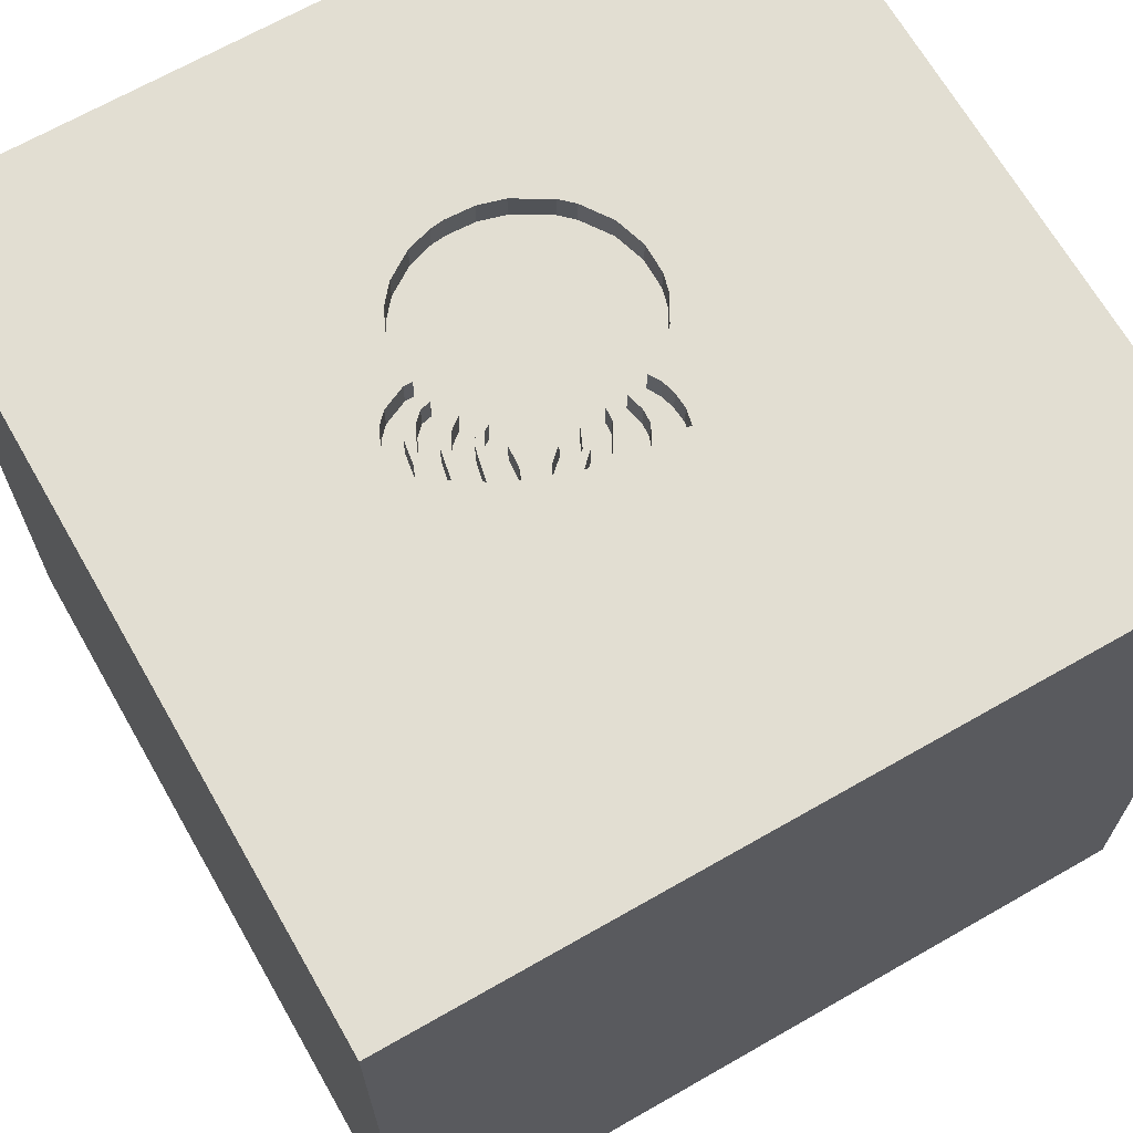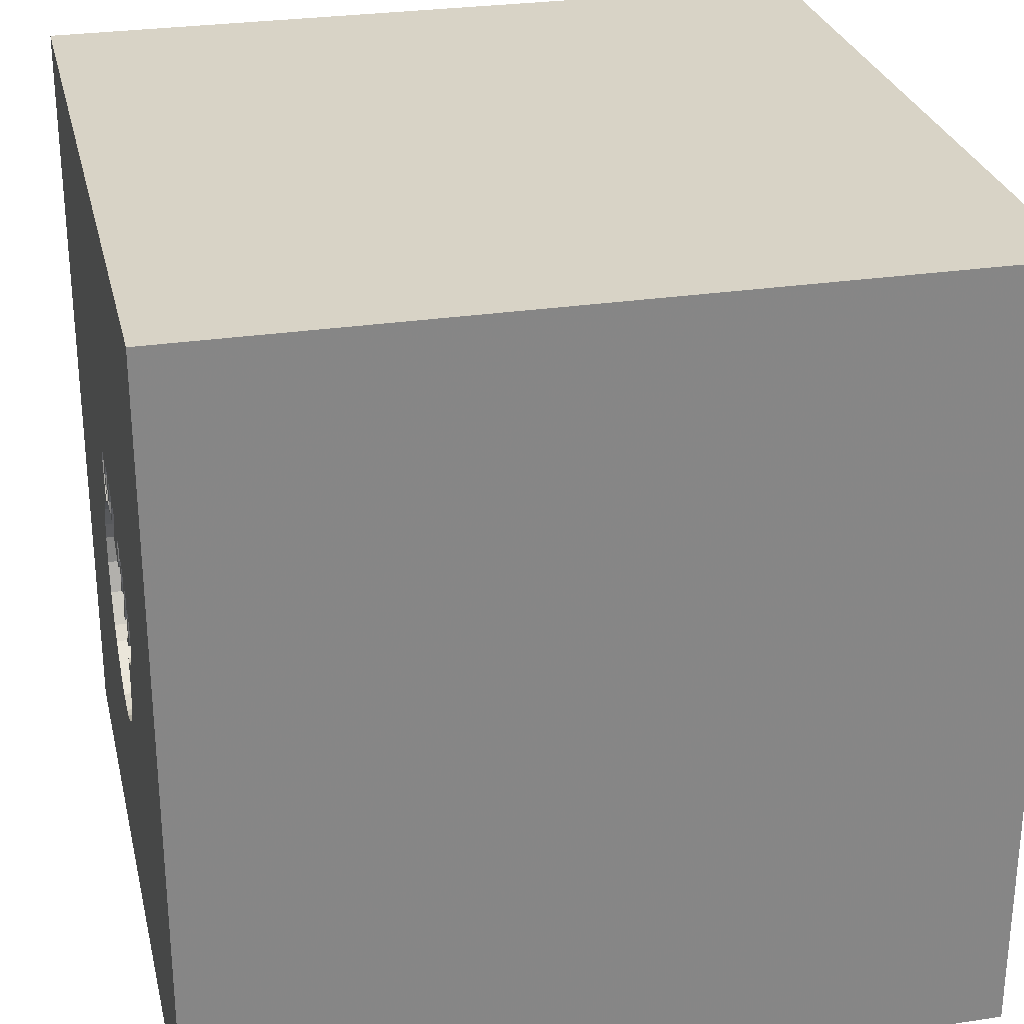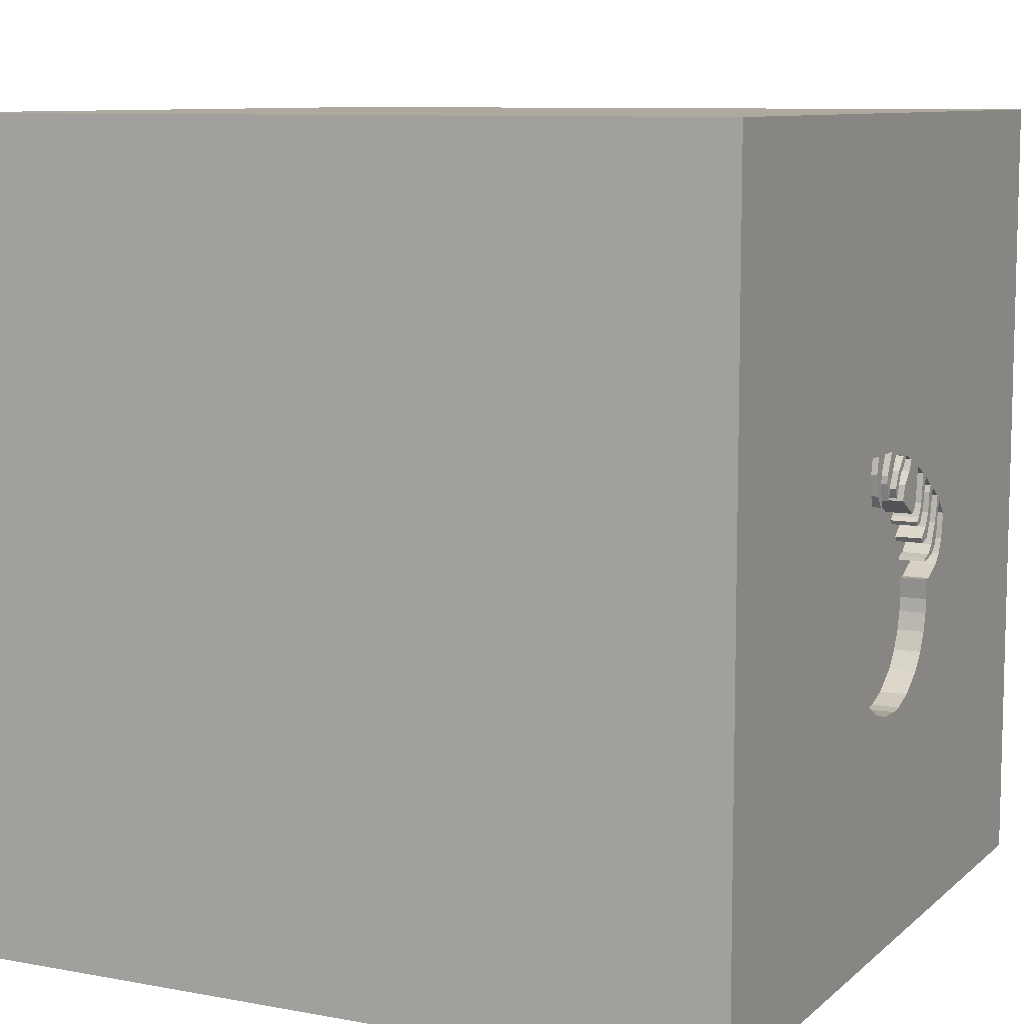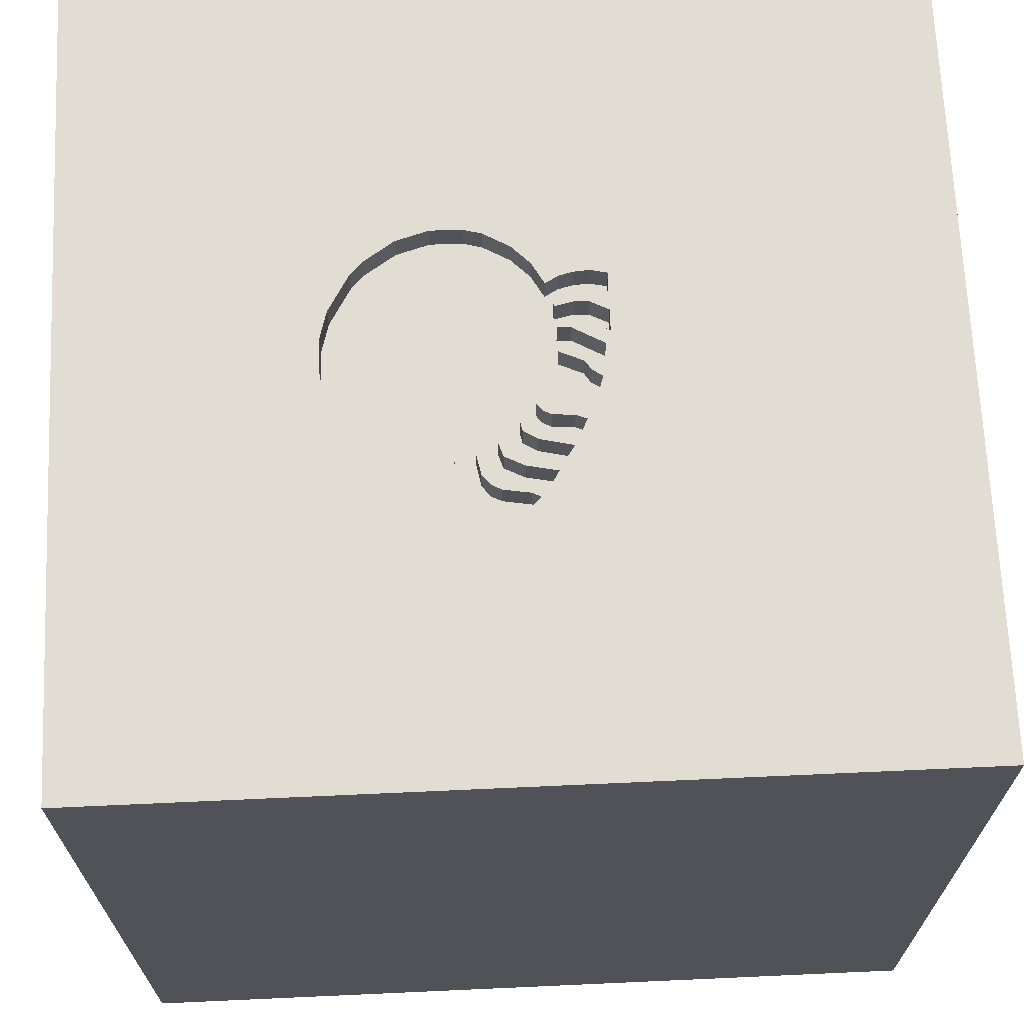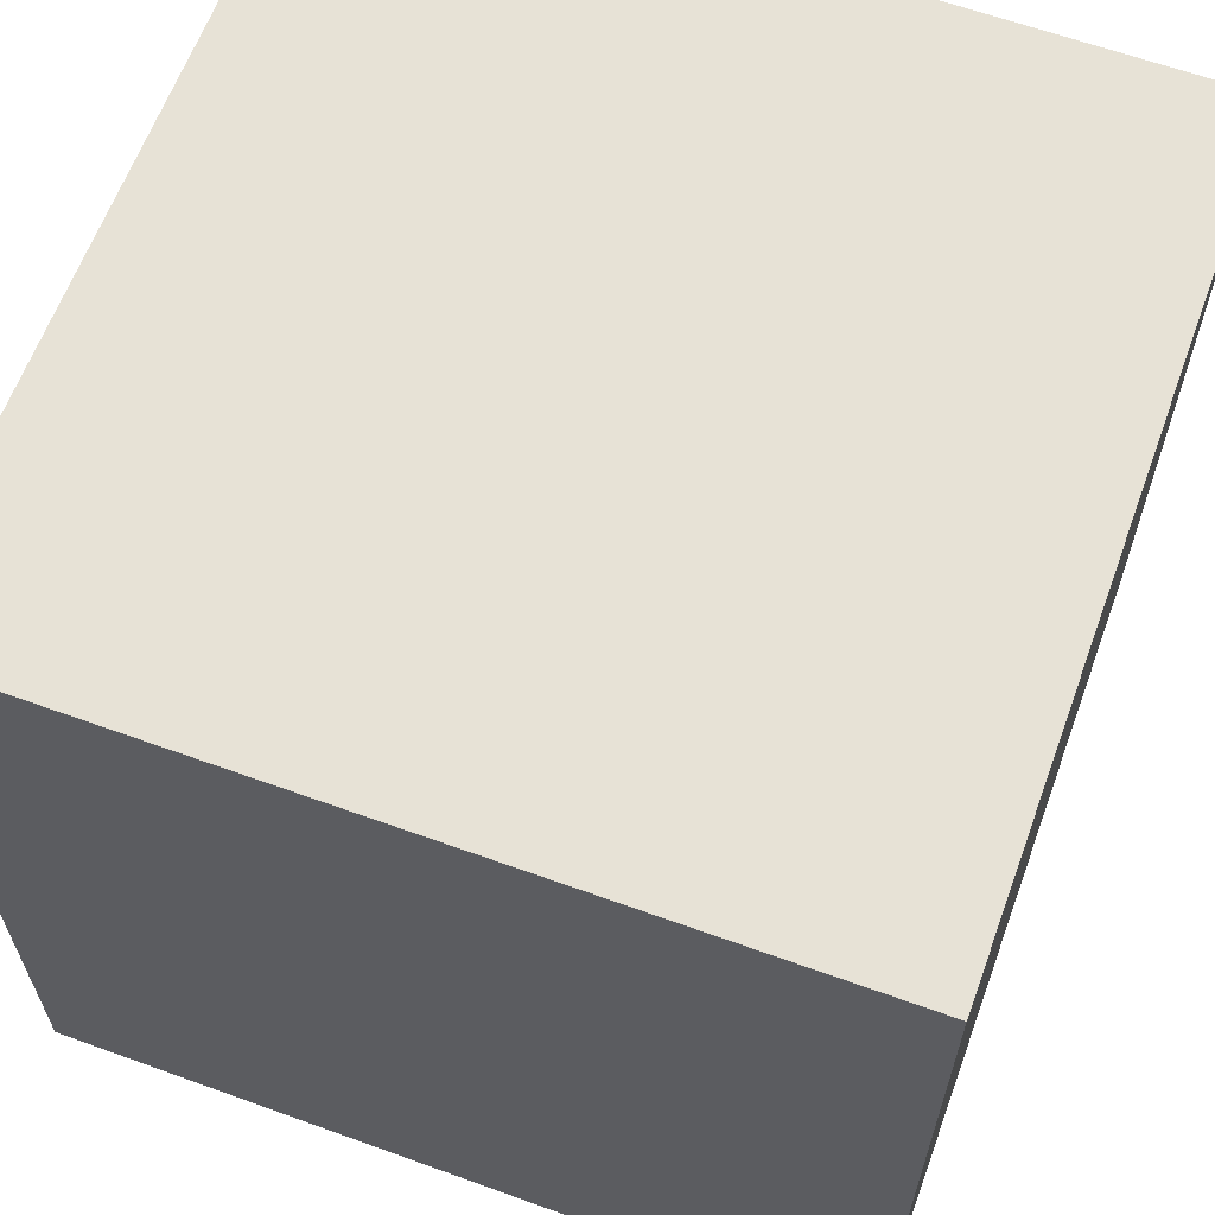
<metadata>
{"format":"obj","ext":"obj","renderer":"f3d","projection":"perspective","resolution":1024,"background":"white","views":[{"elev":67.8,"azim":-29.8,"up":"+Y"},{"elev":28.0,"azim":-102.9,"up":"+Z"},{"elev":9.1,"azim":116.3,"up":"+Z"},{"elev":68.3,"azim":-92.6,"up":"+Y"},{"elev":62.9,"azim":20.1,"up":"+Z"}]}
</metadata>
<code>
o octopus_97
v -0.3137 1.5 0.06615
v 0.3845 1.5 -0.3722
v 0.3845 1.4 -0.3722
v 0.2497 1.5 0.2688
v -0.2685 1.5 0.1907
v 0.1372 1.5 -0.6002
v 0.1372 1.4 -0.6002
v -0.3173 1.4 0.01982
v -0.5488 1.5 0.07056
v -0.5488 1.4 0.07056
v -0.4605 1.5 0.1315
v -0.4605 1.4 0.1315
v -0.02647 1.5 0.1832
v -0.523 1.5 0.09445
v 0.4004 1.5 -0.0826
v 0.4004 1.4 -0.0826
v -0.4035 1.5 -0.04541
v -0.4035 1.4 -0.04541
v -0.01842 1.5 0.3064
v 0.1358 1.5 0.1408
v 0.1358 1.4 0.1408
v -0.4636 1.5 -0.1192
v -0.2566 1.5 0.103
v 0.06831 1.5 0.242
v 0.06831 1.4 0.242
v 0.05361 1.5 0.1534
v 0.1827 1.5 0.262
v 0.1827 1.4 0.262
v -0.8073 0.5208 1.5
v -0.6771 -0 1.5
v -1.094 -1.5 -0.1823
v -0.5127 1.5 -0.9212
v -1.081 1.5 -0.01628
v -0.4107 1.5 -0.3306
v 0.1376 1.5 0.2121
v 0.1376 1.4 0.2121
v 0.2664 1.5 -0.524
v -0.07856 1.5 0.2327
v -0.2685 1.4 0.1907
v -0.4616 1.5 -0.08026
v -0.4616 1.4 -0.08026
v 0.2456 1.5 0.2126
v -0.5335 1.5 0.04038
v -0.5335 1.4 0.04038
v -0.3023 1.5 0.04365
v -0.3023 1.4 0.04365
v -0.1093 0.1215 -1.5
v 0.6641 0.4492 1.5
v 0.1042 1.094 1.5
v 0.1562 -0.625 1.5
v 0.2083 -1.5 -0.8333
v 0.4167 -1.5 0.4687
v 0.4687 -1.5 -0
v 1.5 -1.5 -1.5
v 0.4687 -1.5 -0.4167
v 1.5 -1.5 1.5
v 0.001628 1.5 0.9277
v 0.315 1.5 0.04282
v 1.5 1.5 -1.5
v 1.5 1.5 1.5
v 0.283 1.5 0.07455
v 0.3137 1.5 -0.4784
v -0.3864 1.5 -0.00428
v -0.4126 1.5 -0.3092
v 0.1352 1.5 0.2596
v 0.1352 1.4 0.2596
v 0.0426 1.5 0.1965
v 0.0426 1.4 0.1965
v 0.02687 1.5 0.3239
v 0.1042 -1.094 1.5
v -0.1823 0.4427 1.5
v 0.01302 -0.07812 1.5
v 0 -1.5 0.05208
v 0 -1.5 0.6771
v -0.05208 -1.5 1.302
v -0.1562 -1.5 -1.25
v -0.2865 -1.5 -0.5729
v -0.1091 1.5 0.293
v -0.1155 1.5 -0.6252
v -0.1111 1.5 0.2541
v -0.057 1.5 0.2436
v -0.4373 1.5 -0.2033
v -0.135 1.5 0.2908
v -0.5894 1.5 -0.03535
v 0.1673 1.5 0.3246
v 0.1673 1.4 0.3246
v 0.09697 1.5 -0.6114
v -0.4291 1.5 -0.1125
v -0.4819 1.5 -0.1043
v -0.02647 1.4 0.1832
v -0.3263 1.5 0.09107
v -0.2871 1.5 0.01348
v -0.2871 1.4 0.01348
v -0.1155 1.4 -0.6252
v -0.5982 1.5 0.01847
v -0.5982 1.4 0.01847
v 1.185 0.1823 1.5
v 1.094 -1.5 0.05208
v 0.944 1.5 0.2734
v -0.2064 1.5 -0.5954
v -0.2064 1.4 -0.5954
v 0.1025 1.5 0.3243
v 0.04499 1.5 0.149
v 0.04499 1.4 0.149
v -0.2838 1.5 0.2317
v 0.0706 1.5 0.2161
v -0.523 1.4 0.09445
v -0.3743 1.5 0.1859
v -0.3743 1.4 0.1859
v 0.2329 1.5 0.1629
v -0.3478 1.5 0.06936
v -0.4636 1.4 -0.1192
v -0.358 1.5 -0.06032
v -0.3478 1.4 0.06936
v -0.4384 1.5 0.02355
v 0.418 1.5 -0.1495
v 0.418 1.4 -0.1495
v -0.4049 1.5 -0.2031
v -0.4049 1.4 -0.2031
v -0.4153 1.5 -0.2788
v -0.4153 1.4 -0.2788
v -0.4373 1.4 -0.2033
v -0.4687 -1.5 0.1562
v -0.4687 -1.5 0.625
v -0.5469 -0.5208 1.5
v -1.5 0.5339 -0.6185
v -1.5 0.599 0.1823
v -1.5 0.3646 1.042
v -1.5 -1.5 -1.5
v -1.5 0.2083 -1.25
v -1.5 -0.1042 1.5
v -1.5 -0.1562 0.4687
v -1.5 -0.2083 1.146
v -1.5 0.1302 -0.3125
v -1.5 1.5 -1.5
v -1.5 1.5 1.5
v -1.5 1.185 -0.1823
v -1.5 -0.4167 0.07812
v -1.5 -0.4687 -0.4297
v -1.5 -1.198 0.1823
v -1.5 -1.5 1.5
v -1.5 -0.3125 -1.055
v 0.1663 1.5 -0.583
v -0.4975 1.5 0.1095
v 0.2664 1.4 -0.524
v -0.04142 1.5 0.1486
v -0.04142 1.4 0.1486
v 0.1228 1.5 0.1451
v 0.1228 1.4 0.1451
v 0.04224 1.5 -0.6266
v 0.04224 1.4 -0.6266
v 0.3137 1.4 -0.4784
v 0.4069 1.5 -0.1072
v -0.4125 1.5 0.04745
v -0.4125 1.4 0.04745
v 0.599 -0.1823 1.5
v 0.4018 1.5 -0.3138
v 0.2497 1.4 0.2688
v 0.0706 1.4 0.2161
v -0.3039 1.5 -0.531
v -0.3039 1.4 -0.531
v -0.5217 1.5 -0.1648
v -0.06361 1.5 -0.6314
v -0.2225 1.5 0.0678
v -0.2225 1.4 0.0678
v -0.1126 1.5 0.1288
v -0.1551 1.5 0.2075
v -0.1091 1.4 0.293
v 1.5 -0.08403 -0.01994
v -0.3931 1.5 -0.3975
v -0.3931 1.4 -0.3975
v -1.276 -0.03906 1.5
v -1.133 -1.5 0.3385
v 0.4185 1.5 -0.2575
v 0.02687 1.4 0.3239
v -0.4346 1.5 0.1446
v -0.4346 1.4 0.1446
v -0.01021 1.5 -0.629
v 0.2329 1.4 0.1629
v -0.4215 1.5 0.1187
v -0.2785 1.5 0.02865
v -0.2785 1.4 0.02865
v -0.2838 1.4 0.2317
v -0.5217 1.4 -0.1648
v 0.2364 1.5 0.3271
v 0.2364 1.4 0.3271
v -0.3408 1.5 -0.04079
v -0.3408 1.4 -0.04079
v -0.3582 1.5 -0.4665
v -0.4688 1.5 0.4167
v -0.5179 1.5 -0.0546
v -0.3173 1.5 0.01982
v -0.4107 1.4 -0.3306
v 0.168 1.5 0.1842
v 0.168 1.4 0.1842
v -0.4384 1.4 0.02356
v -0.3332 1.5 0.1337
v -0.1997 1.5 0.2688
v -0.1997 1.4 0.2688
v -0.3757 1.5 -0.432
v 0.06211 1.5 0.1848
v -0.5693 1.5 -0.1029
v -0.3864 1.4 -0.00428
v -0.1111 1.4 0.2541
v -0.4291 1.4 -0.1125
v 0.2018 1.5 -0.5621
v -0.135 1.4 0.2908
v -0.5826 1.5 -0.07652
v -0.5826 1.4 -0.07652
v -0.3923 1.5 -0.121
v -0.3923 1.4 -0.121
v -0.0636 1.4 -0.6314
v -0.1619 1.5 0.1014
v -0.2485 1.5 0.08712
v -0.3582 1.4 -0.4665
v -0.5179 1.4 -0.0546
v 0.2456 1.4 0.2126
v -0.4215 1.4 0.1187
v 0.4185 1.4 -0.2575
v 0.3481 1.5 0.01005
v 0.3481 1.4 0.01005
v 0.1025 1.4 0.3243
v -0.5564 1.5 -0.1282
v -0.5009 1.5 -0.002669
v -0.5009 1.4 -0.00267
v -0.1801 1.5 0.23
v 0.2906 1.5 -0.5007
v -0.07856 1.4 0.2327
v -0.3857 1.5 -0.1339
v -0.3857 1.4 -0.1339
v 0.2072 1.5 0.1174
v 0.2072 1.4 0.1174
v -0.057 1.4 0.2436
v -0.5005 1.5 -0.08909
v -0.5005 1.4 -0.08909
v 0.05361 1.4 0.1534
v -0.3263 1.4 0.09107
v 0.2384 1.5 0.09978
v -0.4045 1.5 0.1652
v -0.2638 1.5 0.1173
v -0.2638 1.4 0.1173
v -0.01842 1.4 0.3064
v -0.3441 1.5 0.2012
v -0.3441 1.4 0.2012
v 0.283 1.4 0.07455
v -0.358 1.4 -0.06032
v -0.1126 1.4 0.1288
v -0.1302 1.5 0.1849
v -0.1302 1.4 0.1849
v -0.1801 1.4 0.23
v -0.5564 1.4 -0.1282
v -0.2485 1.4 0.08712
f 129 173 141
f 131 133 141
f 141 140 129
f 141 172 131
f 141 75 56
f 56 70 141
f 129 31 173
f 173 124 141
f 131 128 133
f 133 132 141
f 141 138 140
f 141 30 172
f 173 123 124
f 141 74 75
f 70 125 141
f 125 30 141
f 124 74 141
f 70 50 125
f 172 136 131
f 136 128 131
f 128 132 133
f 132 138 141
f 31 123 173
f 74 56 75
f 30 29 172
f 172 29 136
f 138 129 140
f 50 72 125
f 72 30 125
f 138 139 129
f 123 74 124
f 31 129 123
f 123 73 74
f 74 52 56
f 56 50 70
f 30 71 29
f 72 71 30
f 128 127 132
f 132 134 138
f 73 52 74
f 56 156 50
f 50 156 72
f 136 127 128
f 127 134 132
f 129 77 123
f 138 134 139
f 77 73 123
f 73 53 52
f 71 136 29
f 139 142 129
f 134 142 139
f 77 53 73
f 53 56 52
f 72 48 71
f 77 55 53
f 156 48 72
f 127 126 134
f 71 49 136
f 136 137 127
f 129 76 77
f 53 98 56
f 56 97 156
f 33 136 57
f 134 126 142
f 76 51 77
f 51 55 77
f 190 33 57
f 137 126 127
f 126 130 142
f 97 48 156
f 48 49 71
f 55 98 53
f 33 135 136
f 135 137 136
f 130 129 142
f 129 54 76
f 60 49 48
f 49 60 136
f 57 136 60
f 243 197 108
f 190 105 243
f 108 190 243
f 14 33 190
f 47 54 129
f 78 190 57
f 197 91 111
f 111 108 197
f 190 108 239
f 176 180 11
f 190 239 176
f 144 14 190
f 190 176 11
f 11 144 190
f 166 213 23
f 23 240 5
f 166 23 5
f 105 190 166
f 5 105 166
f 76 54 51
f 51 54 55
f 55 54 98
f 167 248 166
f 226 167 166
f 226 166 190
f 198 226 190
f 78 80 83
f 83 198 190
f 190 78 83
f 91 1 192
f 91 192 111
f 11 180 154
f 63 187 113
f 11 154 63
f 63 113 115
f 115 11 63
f 213 164 214
f 213 214 23
f 95 84 33
f 9 95 33
f 14 191 43
f 9 33 14
f 14 43 9
f 57 102 69
f 69 78 57
f 38 80 78
f 13 146 38
f 38 78 81
f 81 13 38
f 45 181 92
f 192 1 45
f 45 92 192
f 113 17 115
f 208 202 33
f 33 84 208
f 89 234 191
f 40 88 89
f 224 40 89
f 89 191 14
f 89 14 224
f 137 135 126
f 135 130 126
f 97 60 48
f 57 185 102
f 201 26 67
f 201 67 19
f 19 78 69
f 19 69 24
f 106 201 19
f 19 24 106
f 162 32 33
f 33 202 223
f 33 223 162
f 22 89 88
f 210 229 22
f 88 210 22
f 54 56 98
f 99 4 185
f 85 102 185
f 103 67 26
f 32 162 82
f 120 64 32
f 32 82 118
f 32 118 120
f 99 61 110
f 99 110 42
f 42 4 99
f 102 85 27
f 32 64 34
f 189 160 32
f 32 34 170
f 32 170 200
f 32 200 189
f 130 135 129
f 60 56 169
f 56 60 97
f 99 185 57
f 110 61 238
f 238 231 110
f 65 102 27
f 27 194 20
f 20 148 35
f 35 65 27
f 27 20 35
f 47 129 135
f 32 135 33
f 169 56 54
f 99 153 15
f 58 61 99
f 220 58 99
f 99 15 220
f 99 157 174
f 116 153 99
f 174 116 99
f 32 160 100
f 32 100 79
f 60 99 57
f 59 157 99
f 178 59 32
f 32 79 163
f 32 163 178
f 157 59 2
f 59 178 150
f 59 150 87
f 59 62 2
f 59 87 6
f 59 6 143
f 62 59 227
f 143 206 37
f 143 37 59
f 59 37 227
f 59 60 169
f 59 135 32
f 59 47 135
f 54 47 59
f 59 99 60
f 59 169 54
f 193 119 171
f 121 119 193
f 193 171 34
f 171 119 215
f 119 121 120
f 120 118 119
f 64 120 121
f 121 193 64
f 170 34 171
f 193 34 64
f 200 170 171
f 171 215 200
f 161 215 119
f 118 82 119
f 189 200 215
f 215 161 189
f 119 101 161
f 122 119 82
f 189 161 160
f 101 119 94
f 161 101 100
f 100 160 161
f 230 119 122
f 82 162 122
f 79 100 101
f 101 94 79
f 94 119 212
f 230 212 119
f 122 112 230
f 184 122 162
f 94 212 163
f 163 79 94
f 230 93 212
f 122 184 112
f 22 229 230
f 230 112 22
f 162 223 184
f 188 93 230
f 151 212 93
f 112 184 235
f 229 210 230
f 251 184 223
f 178 163 212
f 212 151 178
f 8 93 188
f 230 246 188
f 7 151 93
f 112 235 89
f 89 22 112
f 235 184 251
f 211 230 210
f 251 223 202
f 151 150 178
f 192 92 93
f 93 8 192
f 188 203 8
f 246 230 211
f 113 187 188
f 188 246 113
f 87 150 151
f 151 7 87
f 165 7 93
f 234 89 235
f 235 251 209
f 210 88 211
f 202 208 209
f 209 251 202
f 203 188 63
f 114 8 203
f 211 18 246
f 187 63 188
f 7 6 87
f 145 7 165
f 93 182 165
f 191 234 235
f 235 216 191
f 209 216 235
f 205 211 88
f 209 208 84
f 111 192 8
f 8 114 111
f 92 181 182
f 182 93 92
f 114 203 155
f 205 18 211
f 17 113 246
f 246 18 17
f 7 145 206
f 143 6 7
f 206 143 7
f 145 165 104
f 165 182 252
f 209 96 216
f 84 95 96
f 96 209 84
f 181 45 182
f 63 154 155
f 155 203 63
f 155 218 114
f 41 18 205
f 37 206 145
f 145 104 152
f 104 165 247
f 214 164 165
f 165 252 214
f 46 252 182
f 216 44 43
f 43 191 216
f 96 44 216
f 88 40 41
f 41 205 88
f 95 9 96
f 114 109 111
f 46 182 45
f 218 155 154
f 154 180 218
f 109 114 218
f 196 18 41
f 115 17 18
f 18 196 115
f 145 152 227
f 227 37 145
f 104 3 152
f 247 147 104
f 247 165 213
f 213 166 247
f 164 213 165
f 237 252 46
f 96 10 44
f 40 224 41
f 10 96 9
f 108 111 109
f 46 45 1
f 180 176 218
f 177 109 218
f 41 225 196
f 152 62 227
f 3 104 21
f 152 3 62
f 249 147 247
f 104 147 90
f 23 214 252
f 252 241 23
f 237 241 252
f 1 91 237
f 237 46 1
f 9 43 44
f 44 10 9
f 225 41 224
f 109 177 239
f 239 108 109
f 177 218 176
f 107 196 225
f 11 115 196
f 196 12 11
f 21 219 3
f 21 104 149
f 2 62 3
f 147 249 228
f 166 248 249
f 249 247 166
f 90 68 104
f 146 13 90
f 90 147 146
f 241 240 23
f 241 237 244
f 237 91 197
f 224 14 225
f 176 239 177
f 107 12 196
f 107 225 14
f 232 219 21
f 157 2 3
f 3 219 157
f 21 149 20
f 236 149 104
f 38 146 147
f 147 228 38
f 204 228 249
f 248 167 249
f 68 90 233
f 104 68 67
f 67 103 104
f 5 240 241
f 241 39 5
f 39 241 244
f 197 243 244
f 244 237 197
f 144 11 12
f 12 107 144
f 107 14 144
f 221 219 232
f 195 232 21
f 219 174 157
f 148 20 149
f 20 194 21
f 149 236 159
f 236 104 26
f 80 38 228
f 228 204 80
f 249 250 204
f 167 226 250
f 250 249 167
f 68 233 242
f 13 81 233
f 233 90 13
f 103 26 104
f 183 39 244
f 243 105 244
f 117 219 221
f 232 245 221
f 195 179 232
f 195 21 194
f 219 117 174
f 35 148 149
f 149 36 35
f 36 149 159
f 201 106 159
f 159 236 201
f 26 201 236
f 207 204 250
f 19 67 68
f 68 242 19
f 168 242 233
f 105 5 39
f 39 183 105
f 183 244 105
f 117 221 16
f 238 61 245
f 245 232 238
f 58 220 221
f 221 245 58
f 195 217 179
f 110 231 232
f 232 179 110
f 194 27 195
f 116 174 117
f 25 36 159
f 204 207 80
f 250 199 207
f 226 198 199
f 199 250 226
f 242 168 19
f 168 233 81
f 81 78 168
f 153 116 117
f 117 16 153
f 16 221 15
f 232 231 238
f 245 61 58
f 220 15 221
f 217 195 28
f 179 217 110
f 28 195 27
f 65 35 36
f 36 66 65
f 25 66 36
f 106 24 25
f 25 159 106
f 83 80 207
f 207 199 83
f 198 83 199
f 78 19 168
f 16 15 153
f 28 158 217
f 42 110 217
f 27 85 28
f 222 66 25
f 28 186 158
f 217 158 42
f 86 28 85
f 102 65 66
f 66 222 102
f 175 222 25
f 175 25 24
f 24 69 175
f 186 28 86
f 158 186 4
f 4 42 158
f 85 185 86
f 222 175 69
f 69 102 222
f 186 86 185
f 186 185 4

</code>
